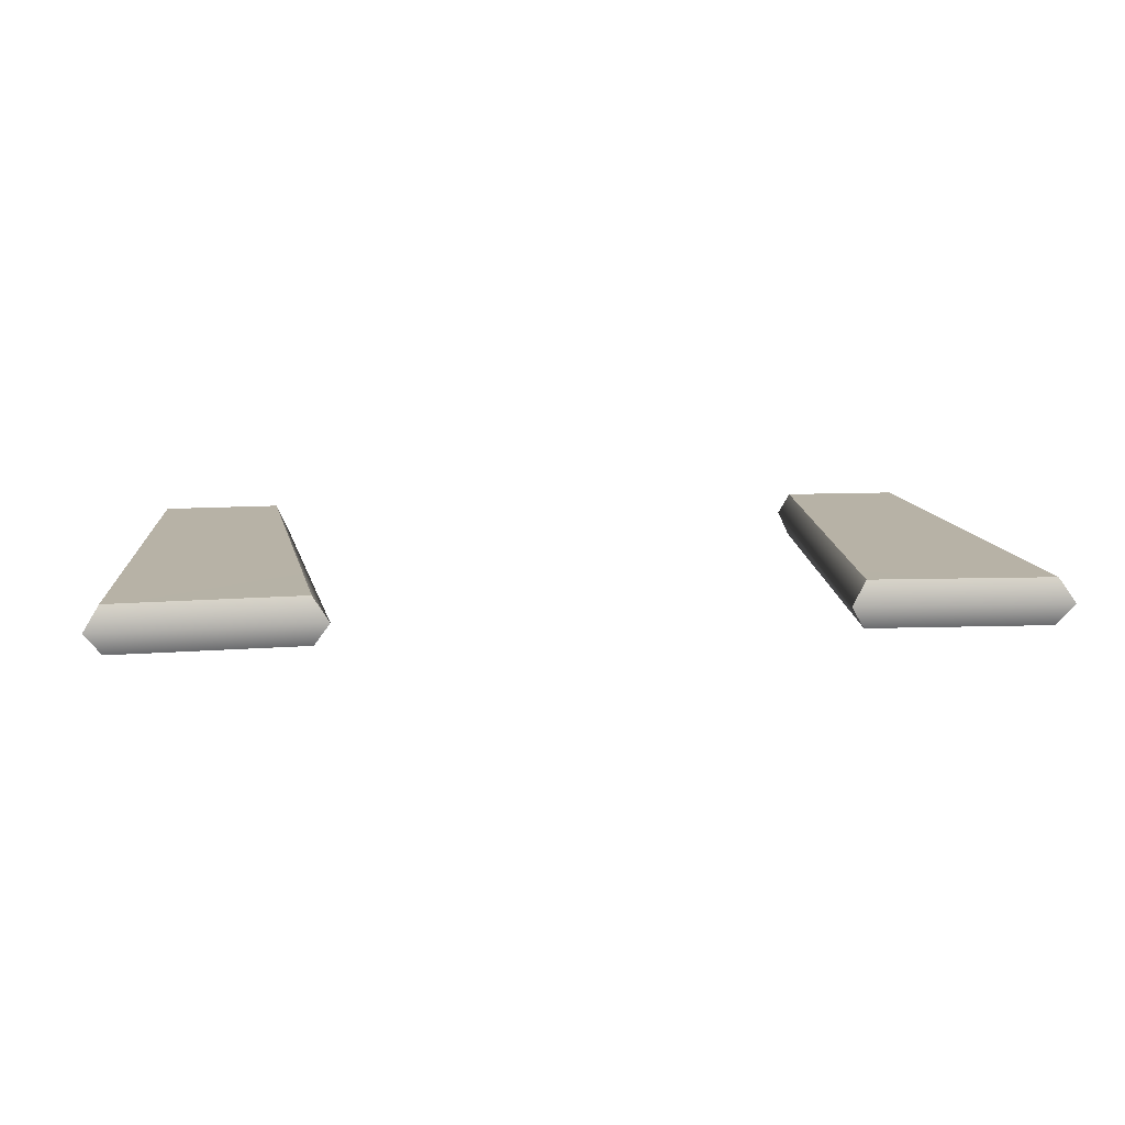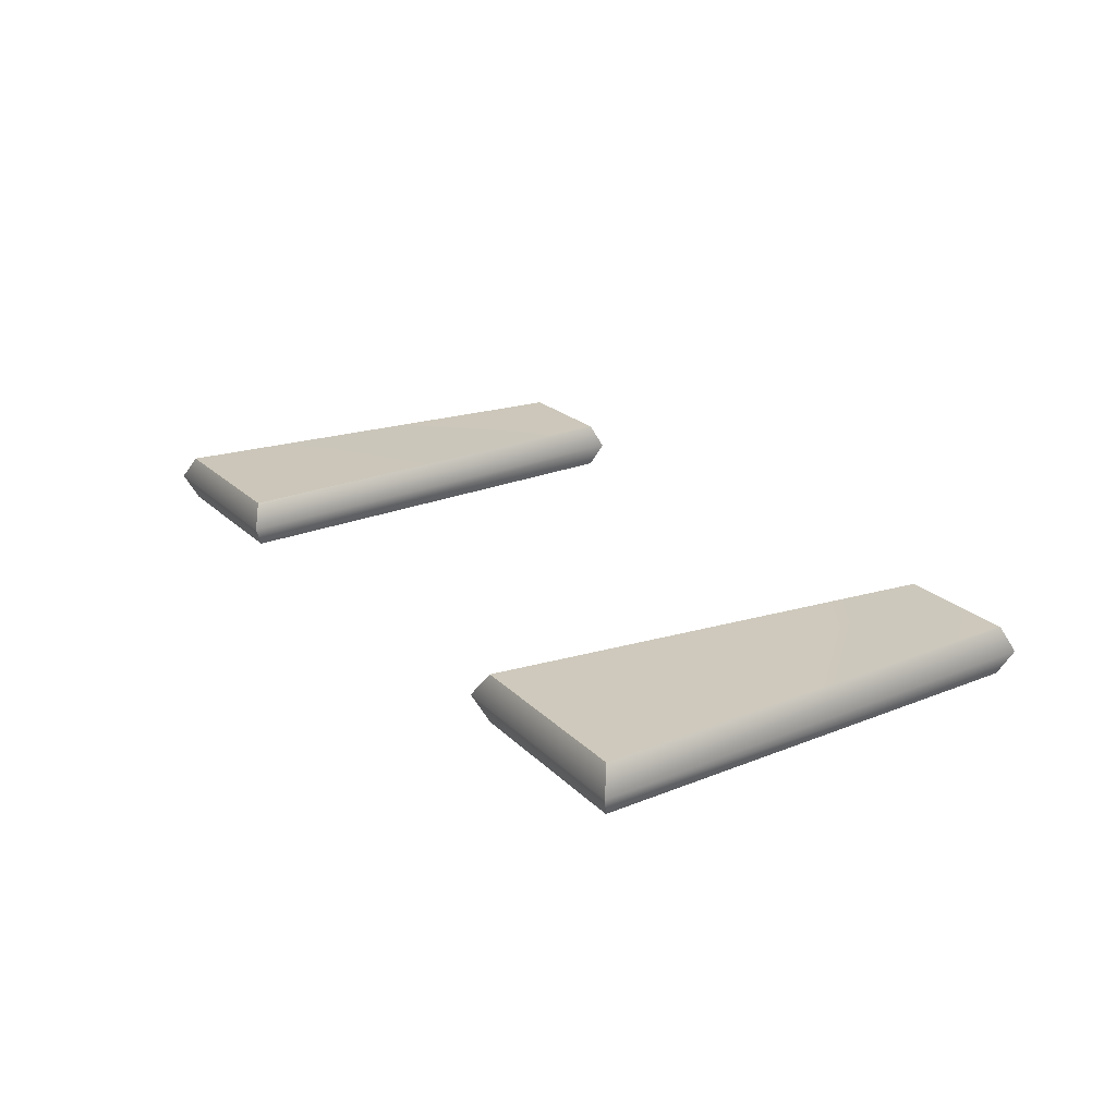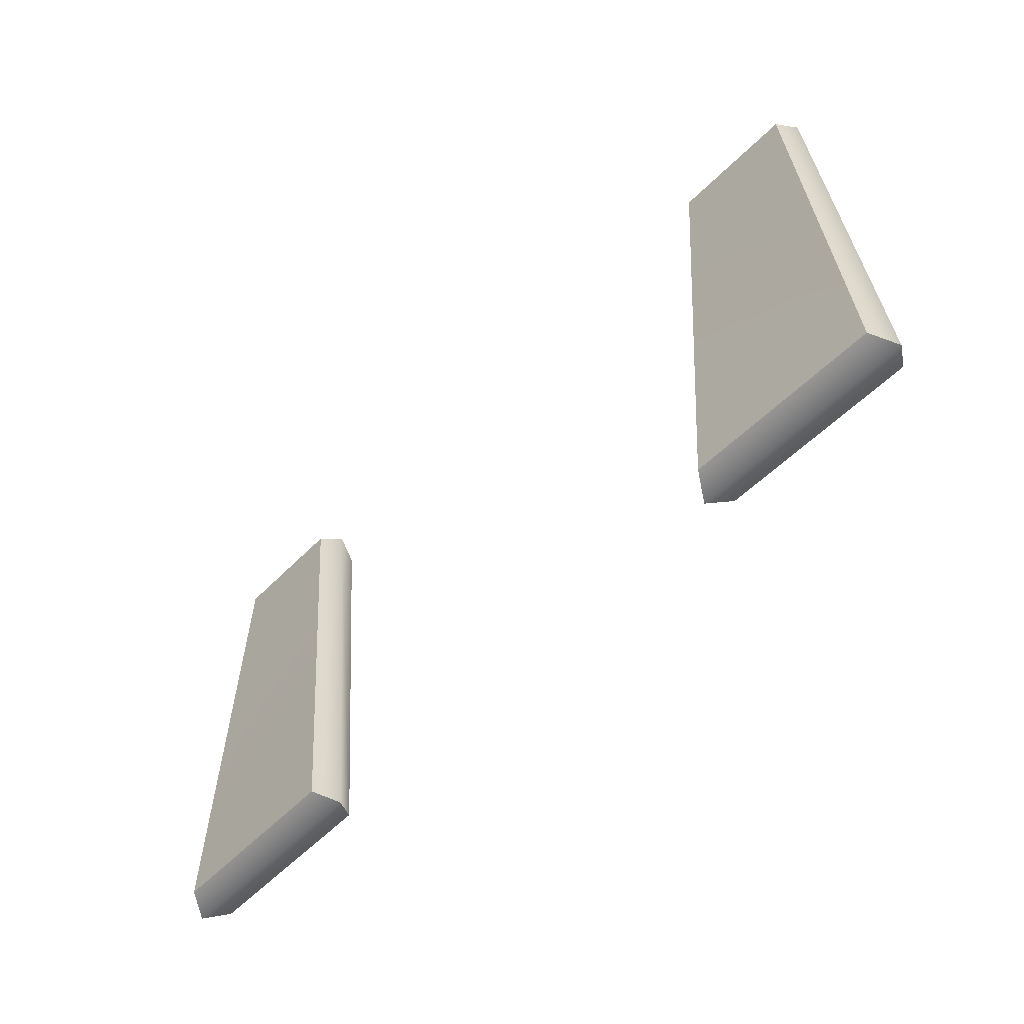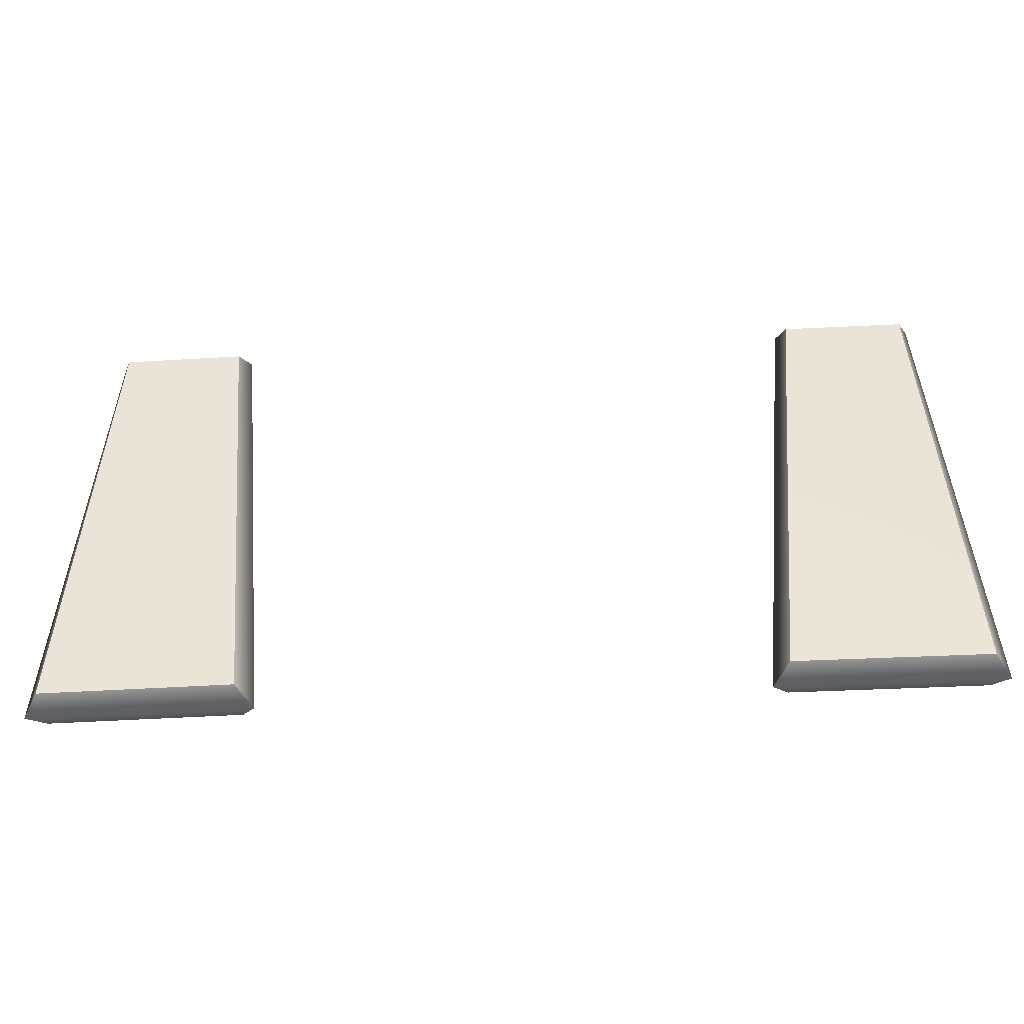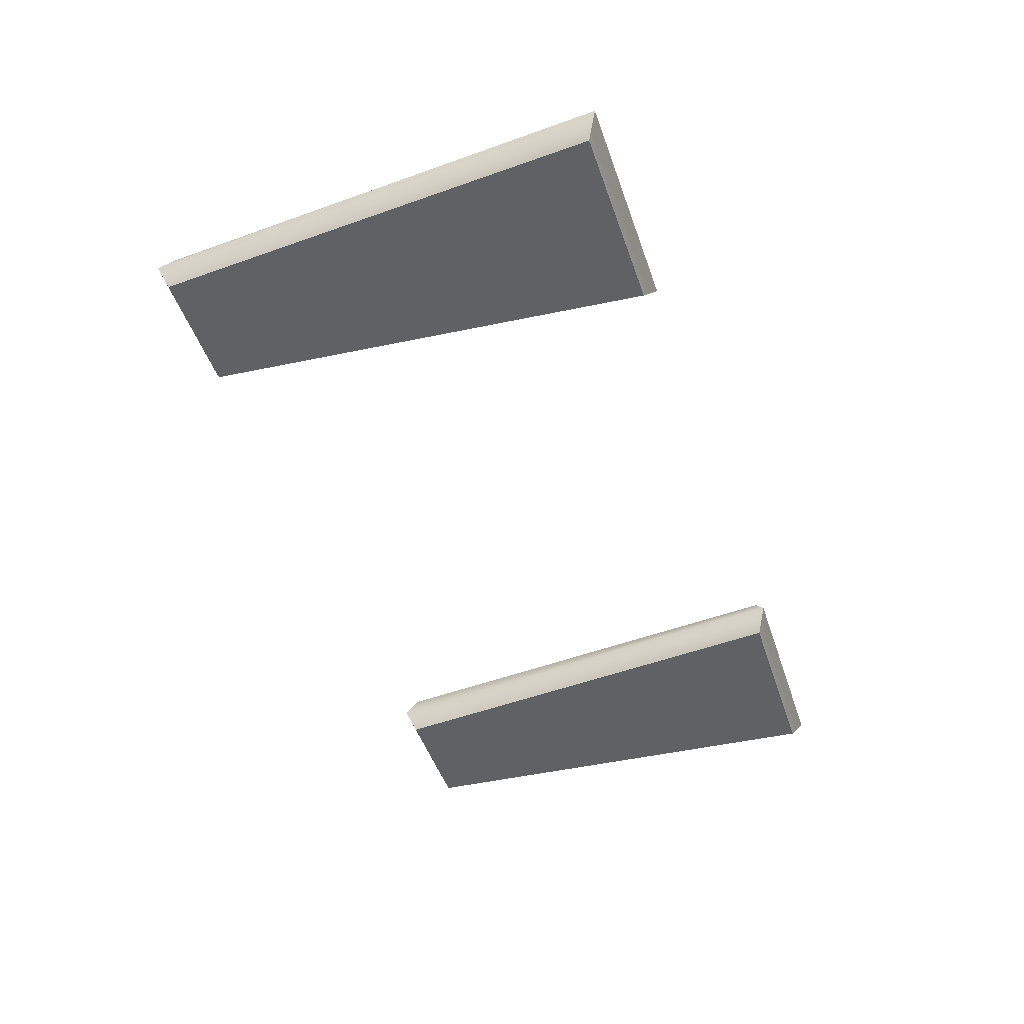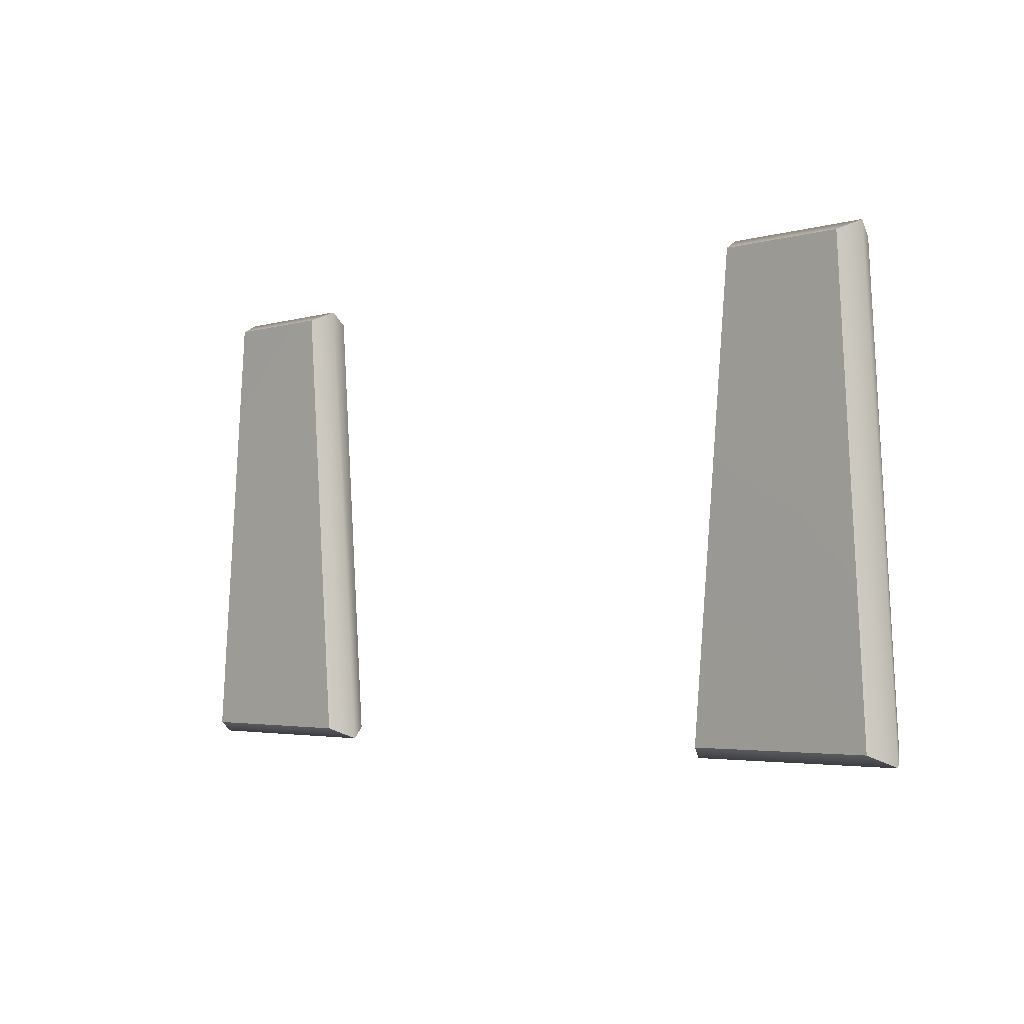
<metadata>
{"format":"obj","ext":"obj","renderer":"f3d","projection":"perspective","resolution":1024,"background":"white","views":[{"elev":11.8,"azim":172.6,"up":"+Y"},{"elev":21.5,"azim":-121.2,"up":"+Y"},{"elev":-54.8,"azim":-133.3,"up":"+Z"},{"elev":-43.2,"azim":-176.2,"up":"+Z"},{"elev":-48.0,"azim":108.4,"up":"+Y"},{"elev":-3.5,"azim":44.9,"up":"+Z"}]}
</metadata>
<code>
v  -11.7 -39.32 47.88
v  -16.49 -39.34 47.87
v  -17.65 -39.56 30.02
v  -10.19 -39.44 29.98
v  -17.68 -37.69 30
v  -16.5 -37.48 47.84
v  -11.72 -37.45 47.86
v  -10.22 -37.58 29.96
v  -18.26 -38.63 29.58
v  -9.579 -38.51 29.53
v  -11.33 -38.38 48.3
v  -16.9 -38.41 48.29
v  11.7 -39.32 47.88
v  10.19 -39.44 29.98
v  17.65 -39.56 30.02
v  16.49 -39.34 47.87
v  17.68 -37.69 30
v  10.22 -37.58 29.96
v  11.72 -37.45 47.86
v  16.5 -37.48 47.84
v  9.579 -38.51 29.53
v  18.26 -38.63 29.58
v  11.33 -38.38 48.3
v  16.9 -38.41 48.29
g rear_foot
f 1 2 3 4
f 5 6 7 8
f 3 9 10 4
f 4 10 11 1
f 1 11 12 2
f 2 12 9 3
f 5 8 10 9
f 8 7 11 10
f 7 6 12 11
f 6 5 9 12
f 13 14 15 16
f 17 18 19 20
f 15 14 21 22
f 14 13 23 21
f 13 16 24 23
f 16 15 22 24
f 17 22 21 18
f 18 21 23 19
f 19 23 24 20
f 20 24 22 17

</code>
